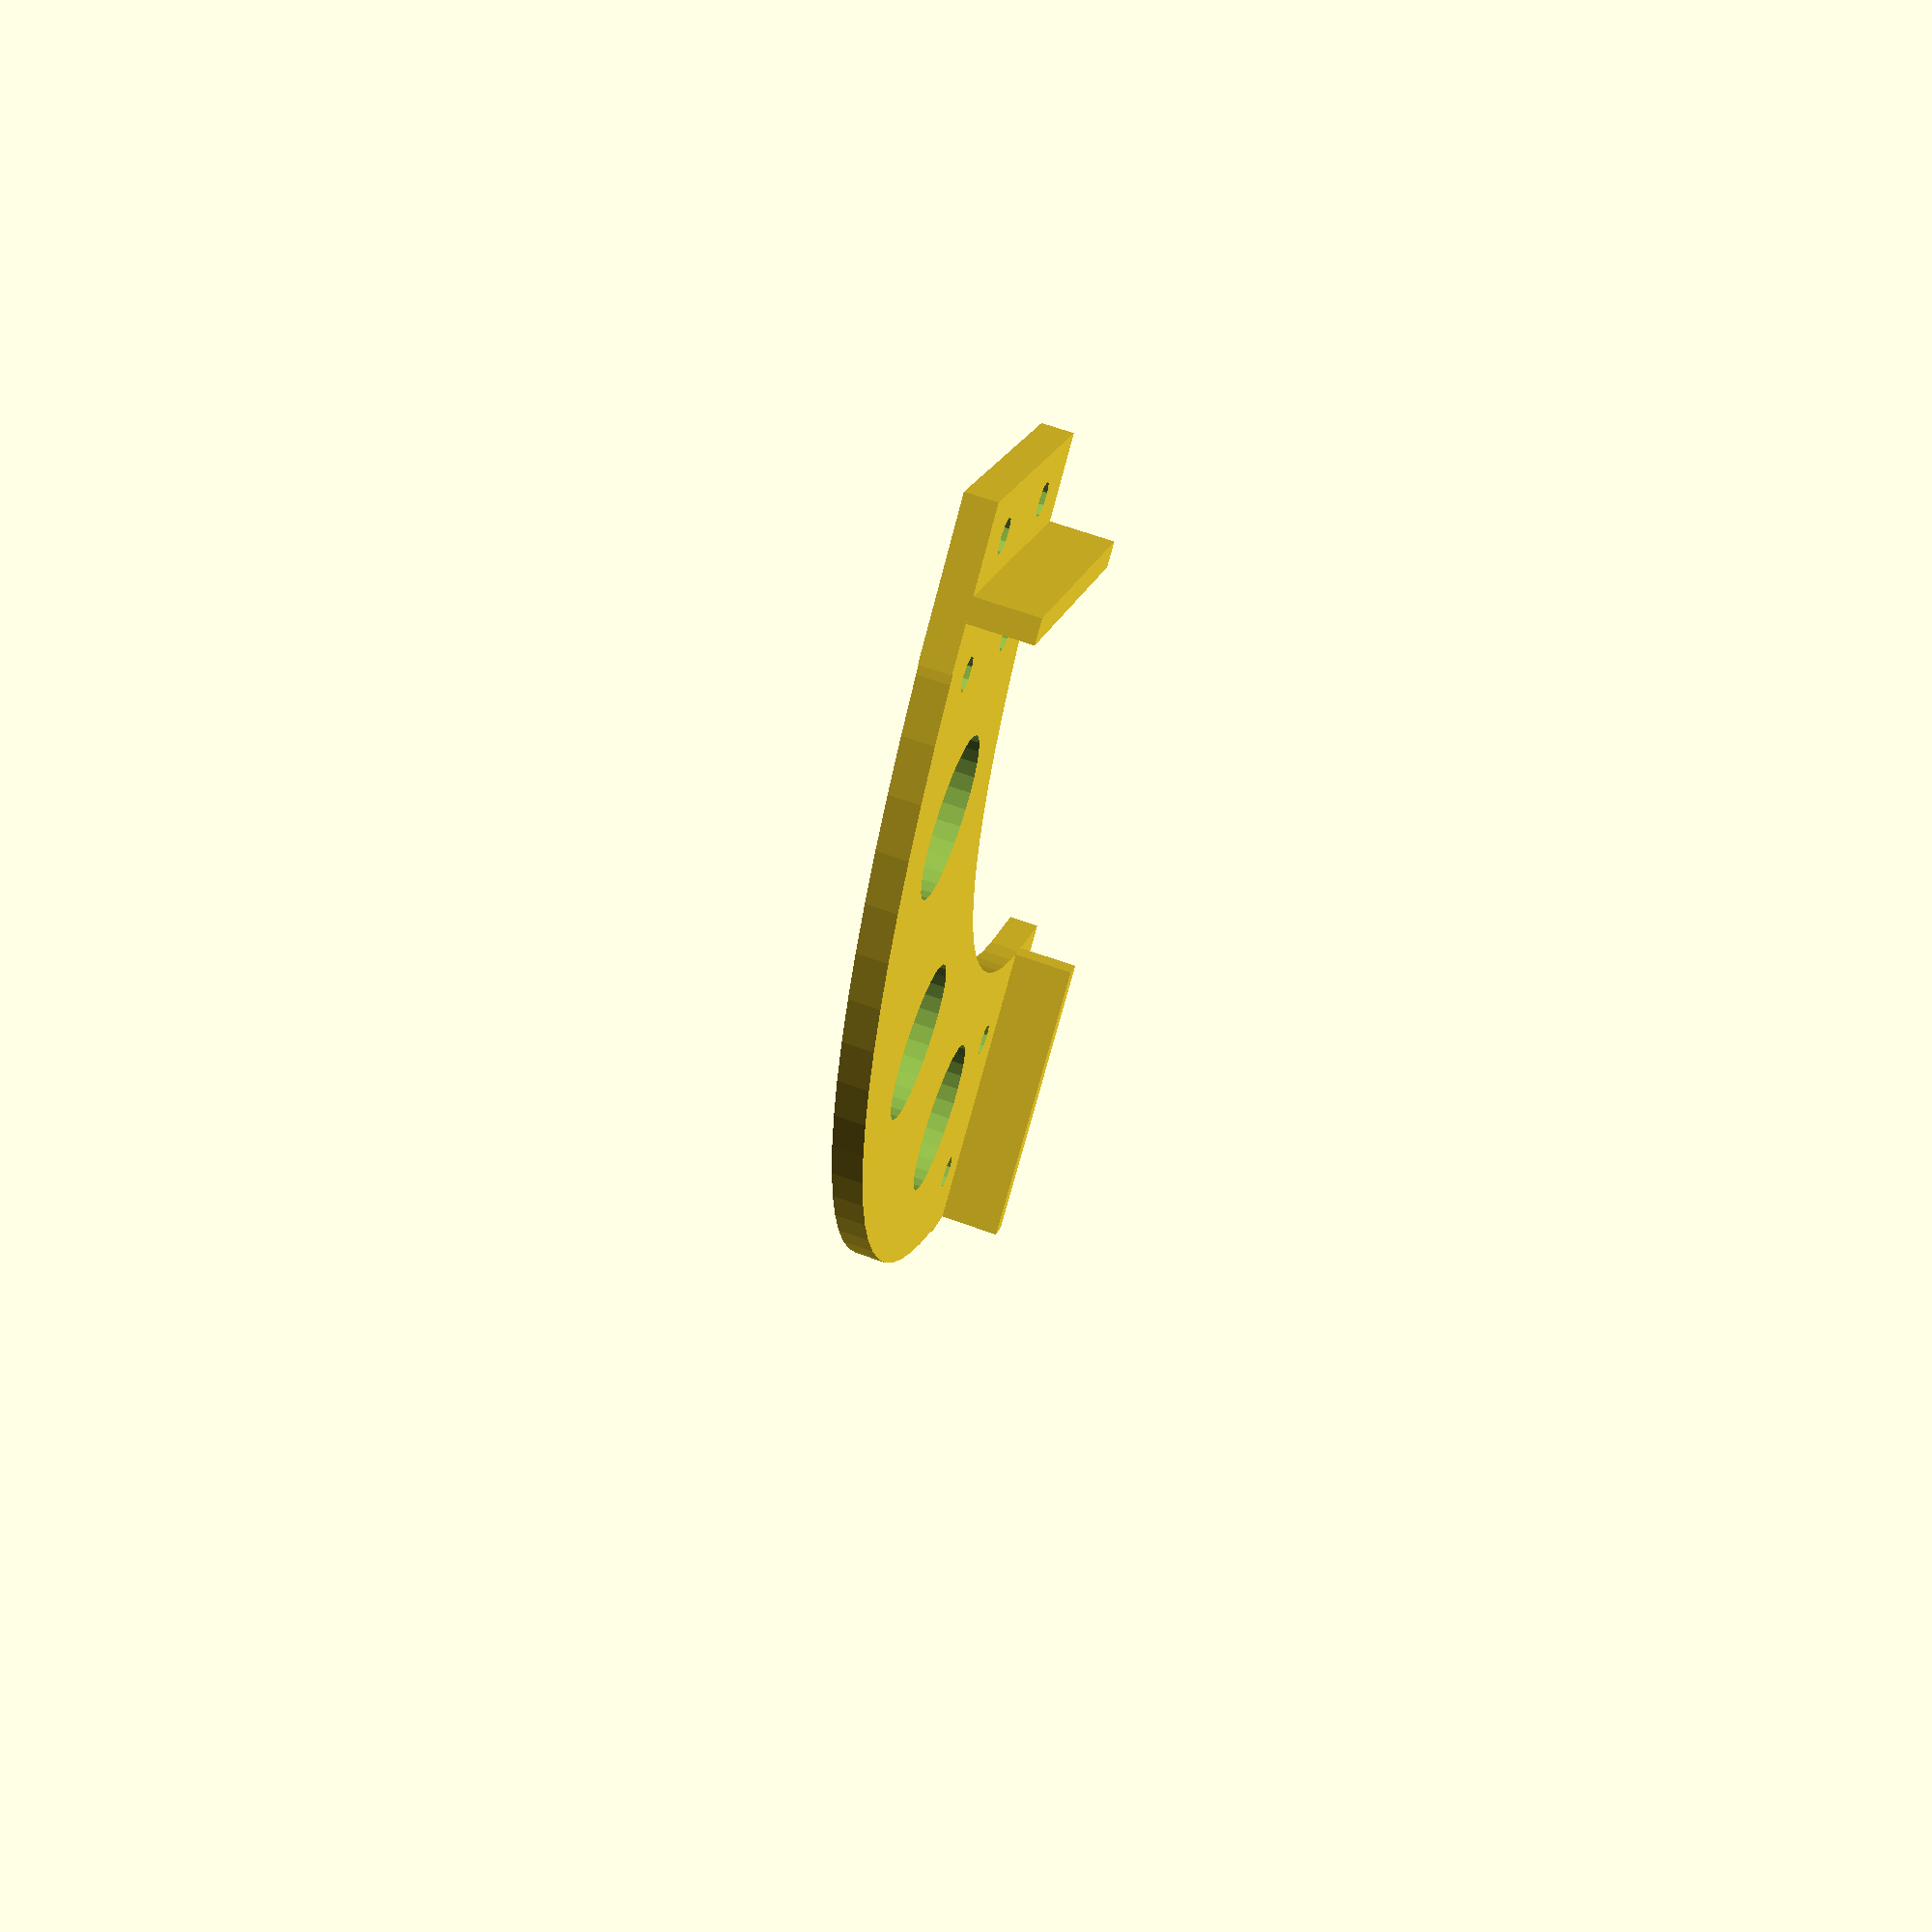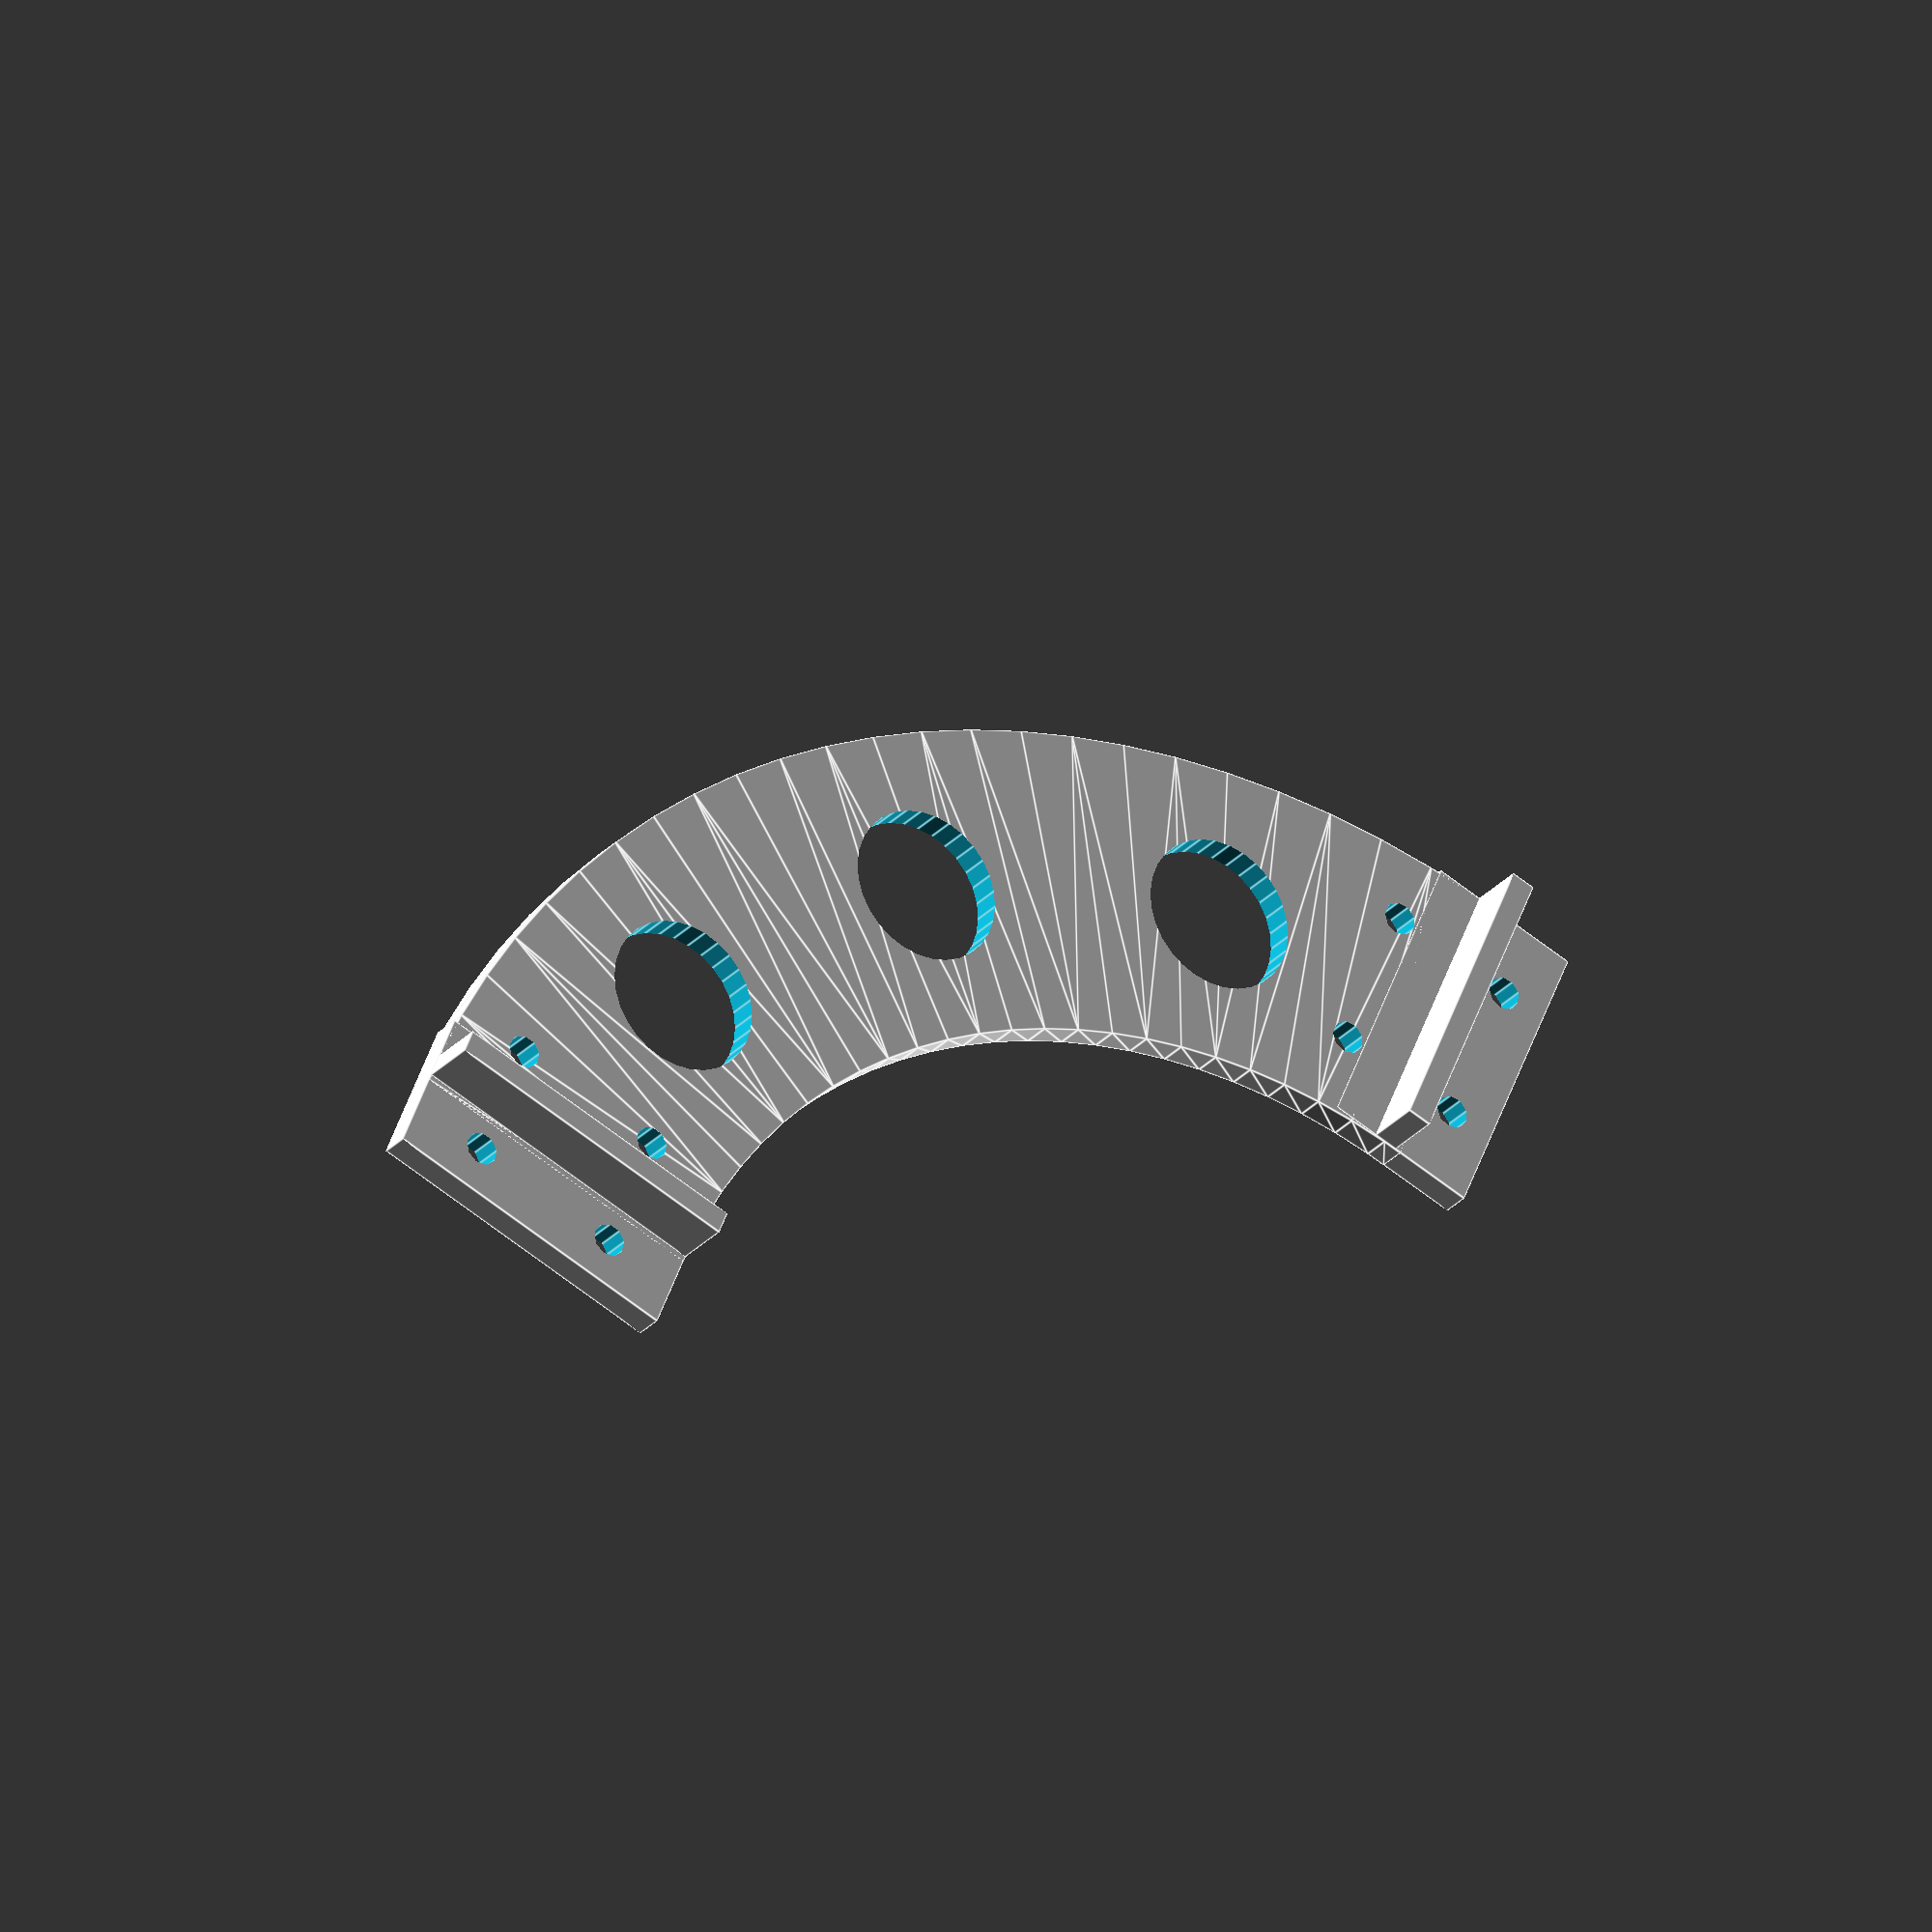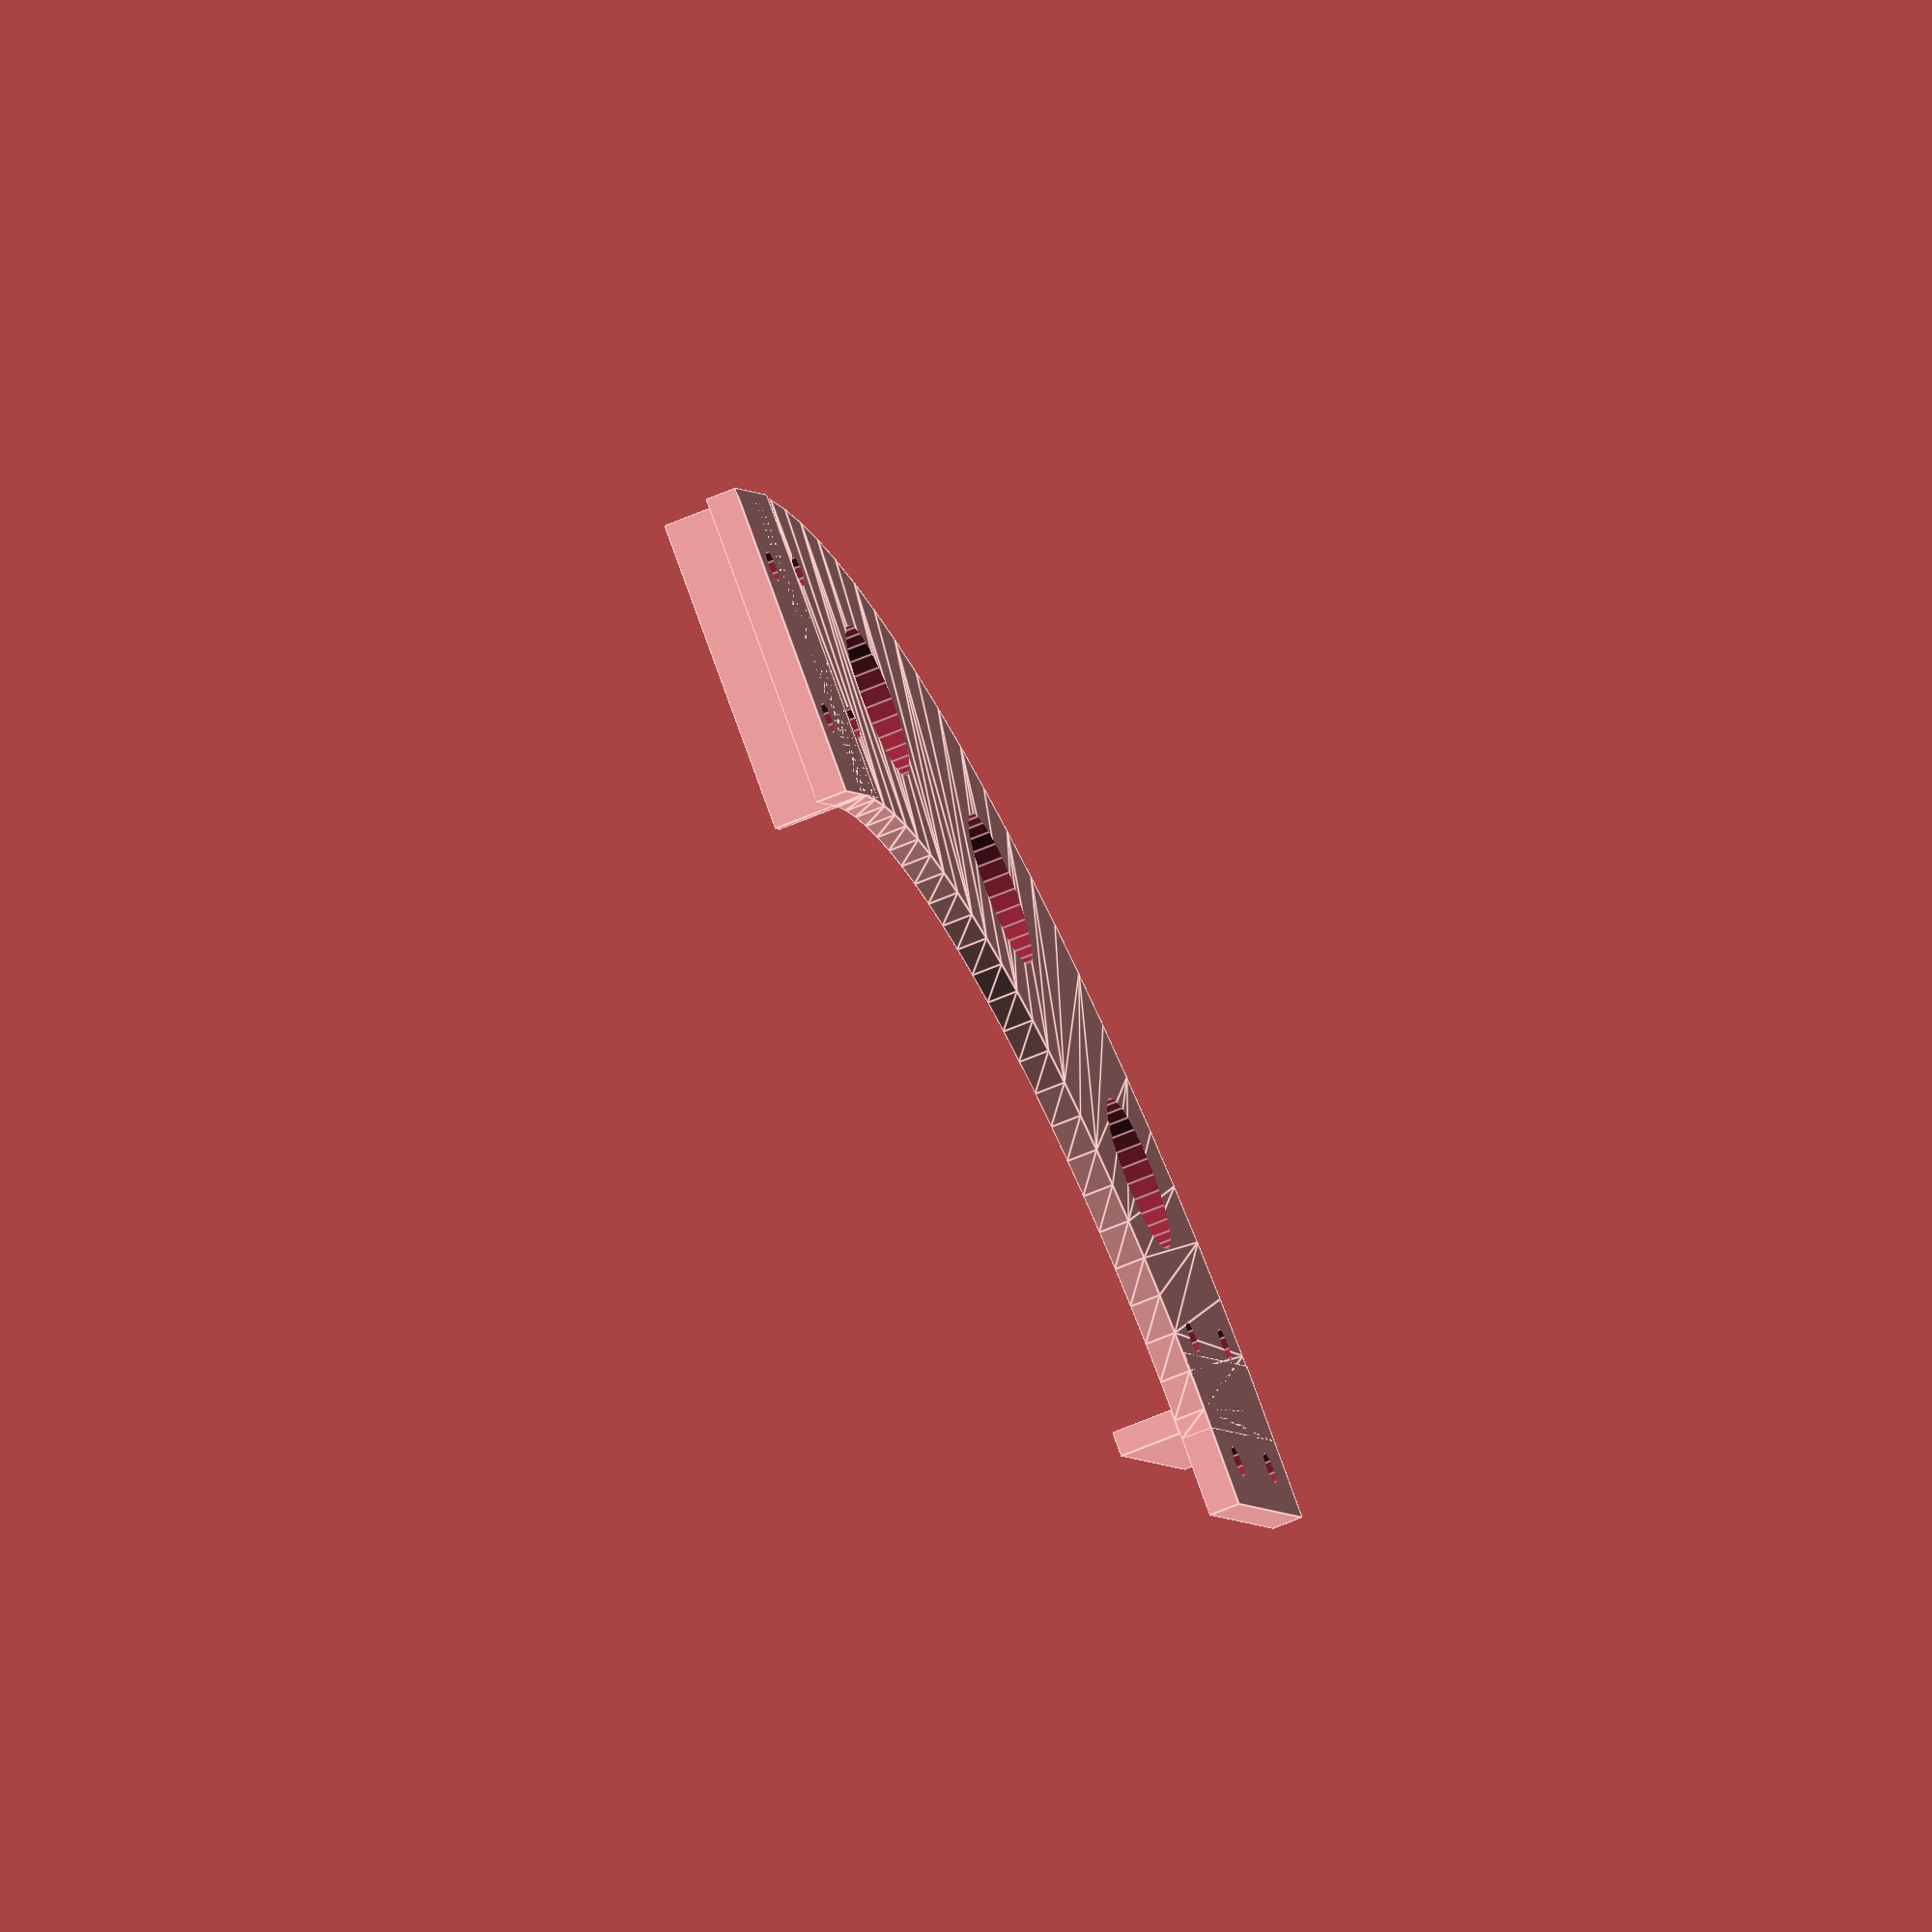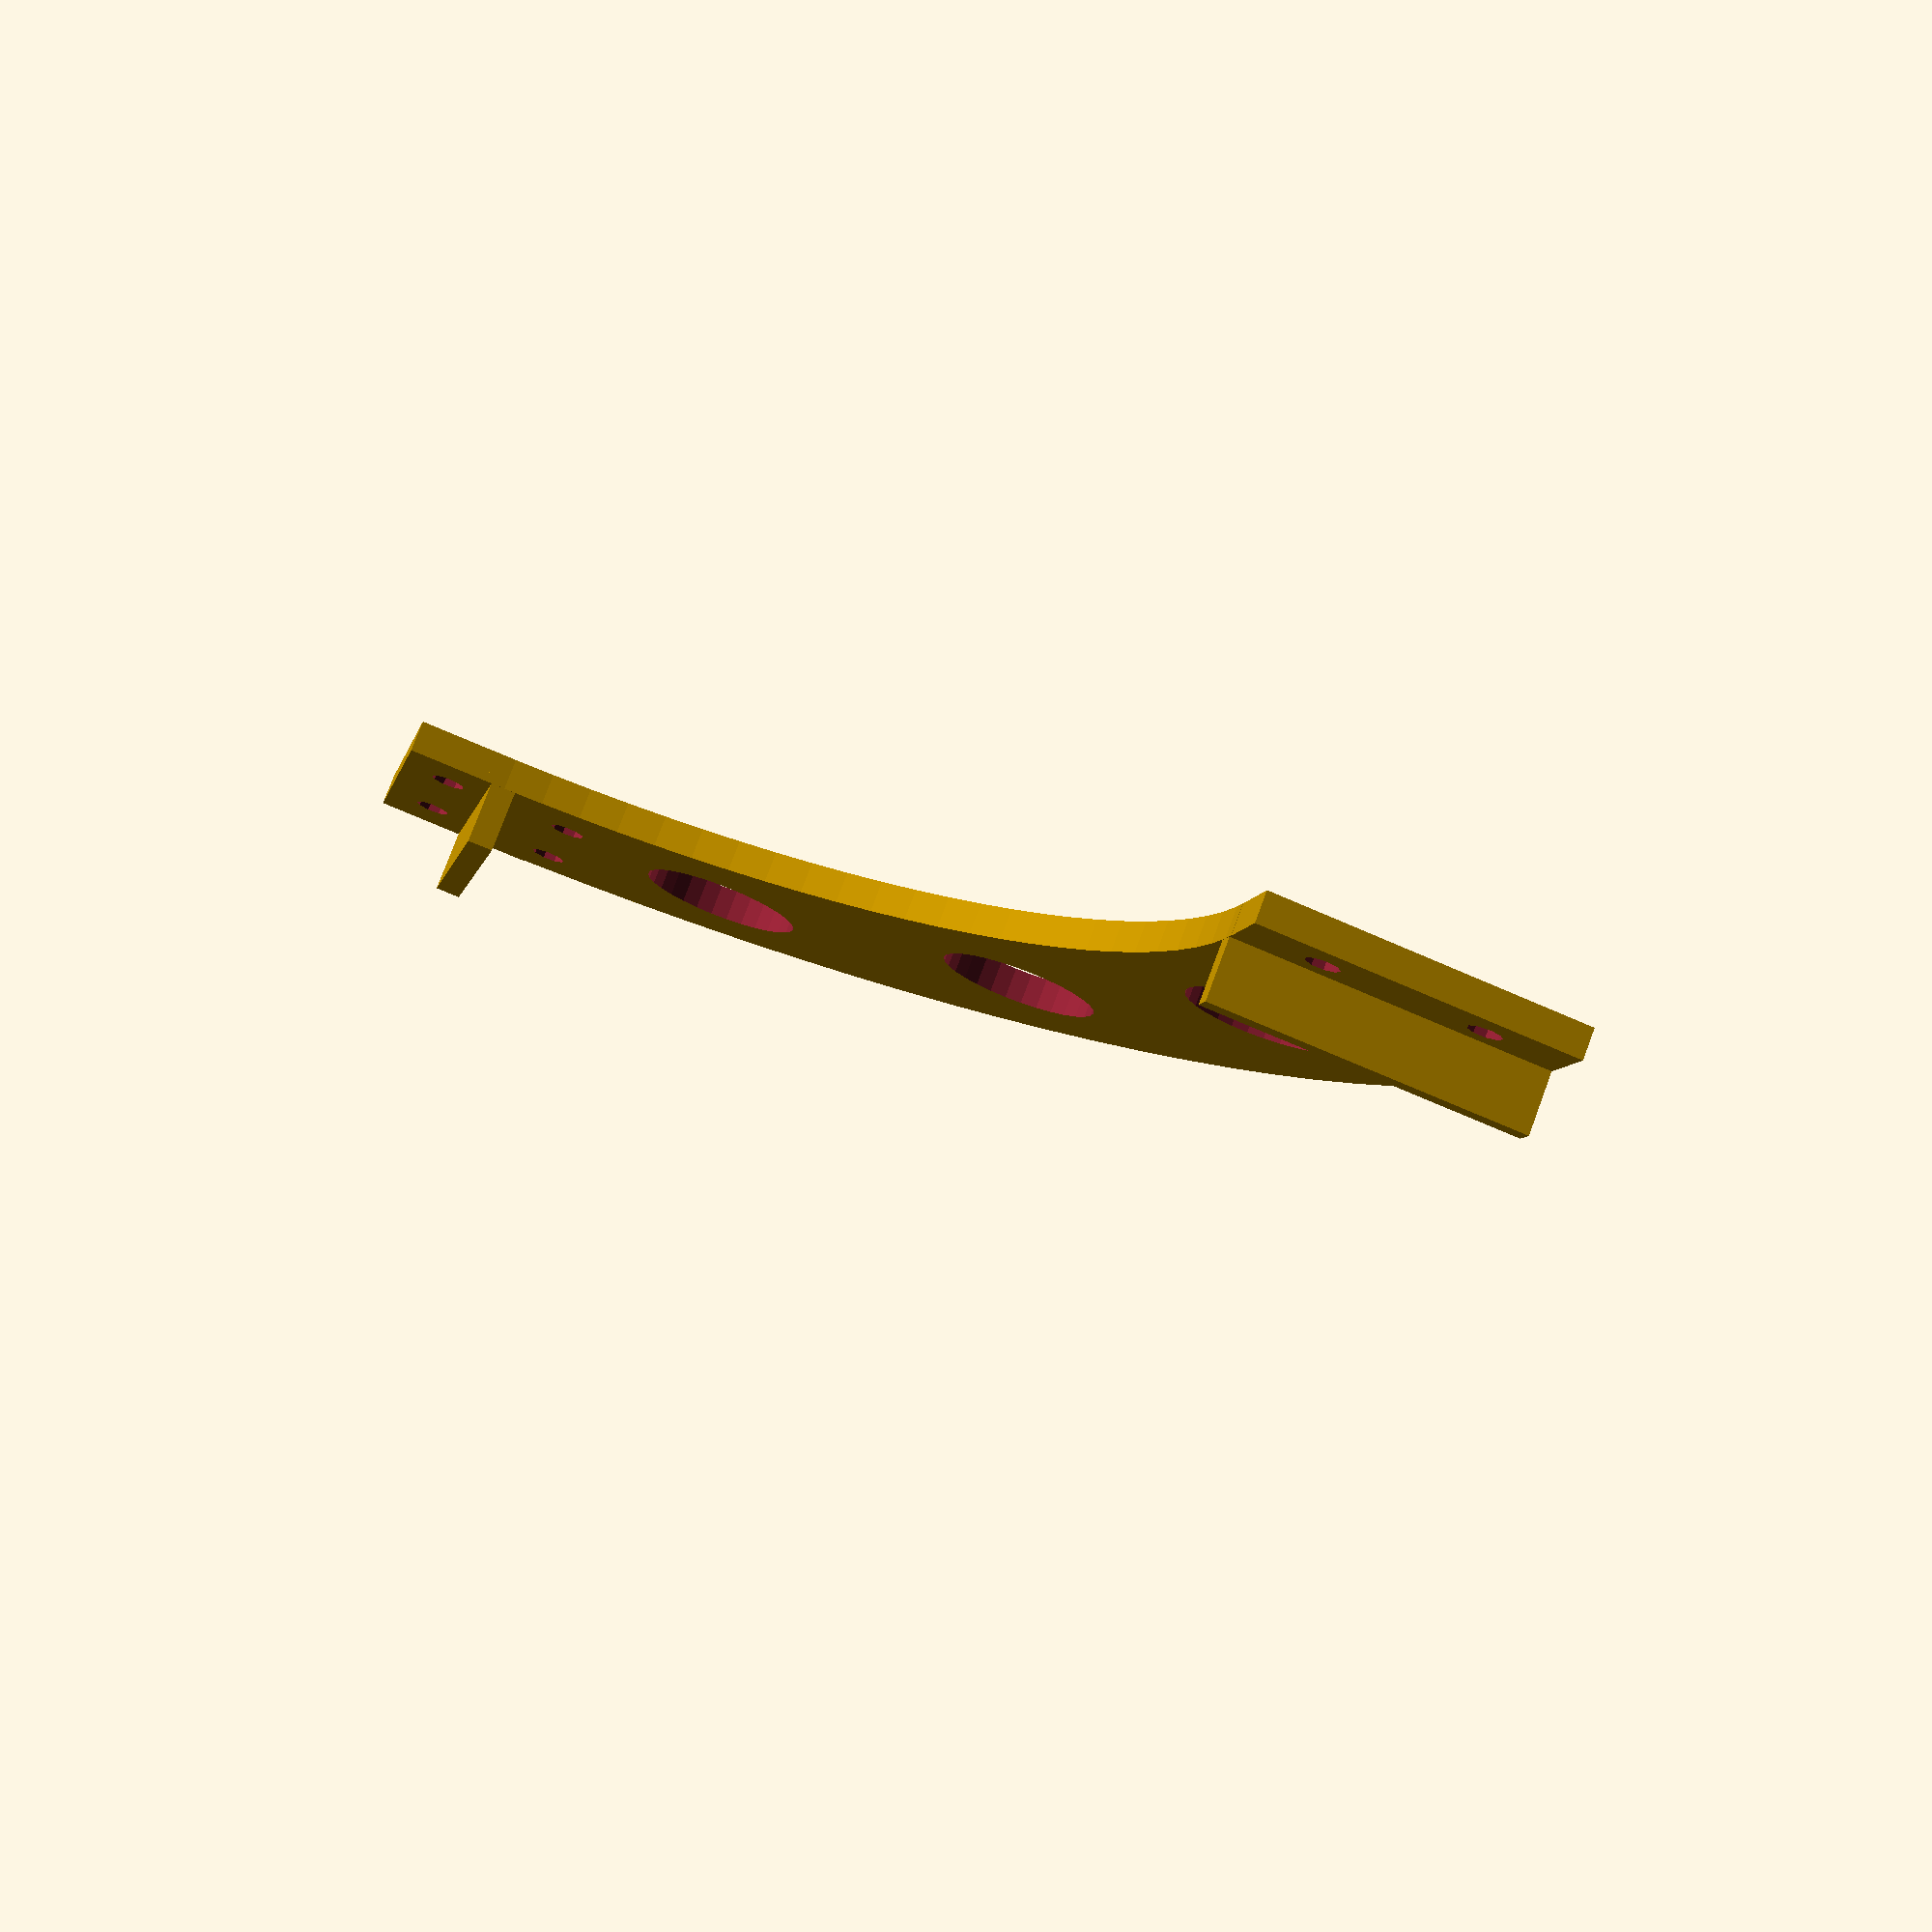
<openscad>
// Source
// https://www.thingiverse.com/thing:1092611/#files

inch = 25.4;
estowall = .067 * inch;
estosize = 1 * inch;
bsize=4;
strutsize=2;
struthole=strutsize * .25 * inch;
thickness=5;

module arc(radius, thickness, angle, fragments){
  $fn=fragments;
	intersection(){
		union(){
			rights = floor(angle/90);
			remain = angle-rights*90;
			if(angle > 90){
				for(i = [0:rights-1]){
					rotate(i*90-(rights-1)*90/2){
						polygon([[0, 0], [radius+thickness, (radius+thickness)*tan(90/2)], [radius+thickness, -(radius+thickness)*tan(90/2)]]);
					}
				}
				rotate(-(rights)*90/2)
					polygon([[0, 0], [radius+thickness, 0], [radius+thickness, -(radius+thickness)*tan(remain/2)]]);
				rotate((rights)*90/2)
					polygon([[0, 0], [radius+thickness, (radius+thickness)*tan(remain/2)], [radius+thickness, 0]]);
			}else{
				polygon([[0, 0], [radius+thickness, (radius+thickness)*tan(angle/2)], [radius+thickness, -(radius+thickness)*tan(angle/2)]]);
			}
		}
		difference(){
			circle(radius+thickness);
			circle(radius);
		}
	}
}

module brace_body(){
   rotate([0,0,45]) linear_extrude(height = thickness, center = true, convexity = 10, twist = 0) arc(bsize * inch ,strutsize * inch,90,100);
}

module mounting_ear(){
    difference(){
        translate([0,(strutsize*inch),0]) cube([estosize,strutsize*inch,thickness]);
        translate([(.5*estosize),(bsize*inch)-1.5*inch,1-thickness]) rotate([0,0,0]) cylinder(r=2.75,h=thickness+5);
        translate([(.5*estosize),(bsize*inch)-.5*inch, 1-thickness]) rotate([0,0,0]) cylinder(r=2.75,h=thickness+5);
    }    
}

module half_ear(){
    difference(){
        translate([0,(strutsize*inch),0]) cube([estosize,strutsize*inch,thickness]);
        translate([(.70*estosize),(bsize*inch)-1.5*inch,1-thickness]) rotate([0,0,0]) cylinder(r=2.75,h=thickness+5);
        translate([(.70*estosize),(bsize*inch)-.5*inch, 1-thickness]) rotate([0,0,0]) cylinder(r=2.75,h=thickness+5);
    }    
    
}

module strut(){
  difference(){
    brace_body();
    rotate([0,0,-20]) translate([0,((strutsize+3)*inch),0-estosize+5]) cylinder(r=struthole,h=estosize+10);
    rotate([0,0,-45]) translate([0,(strutsize+3)*inch,0-estosize+5]) cylinder(r=struthole,h=estosize+10);
    rotate([0,0,-70]) translate([0,(strutsize+3)*inch,0-estosize+5]) cylinder(r=struthole,h=estosize+10);
    }
}

module radius_plate(){
    strut();
    rotate([0,180,0]) translate([0,(strutsize*inch),0-(thickness/2)]) mounting_ear();
    rotate([0,0,-90]) translate([0,(strutsize*inch),0-(thickness/2)]) mounting_ear();
}

module strut_holes(){
 translate([(0-.50*estosize),(bsize*inch)-1.5*inch,1-thickness]) rotate([0,0,0]) cylinder(r=2.75,h=thickness+5);
  translate([(0-.50*estosize),(bsize*inch)-.5*inch, 1-thickness]) rotate([0,0,0]) cylinder(r=2.75,h=thickness+5);   
}

module universal_radius_plate(){
    difference(){
        strut();
        rotate([0,180,0]) translate([-3,(strutsize*inch),0-(thickness/2)]) strut_holes();
        rotate([0,0,-90]) translate([-3,(strutsize*inch),0-(thickness/2)]) strut_holes();
        }
    rotate([0,180,0]) translate([0-estosize/2,(strutsize*inch),0-(thickness/2)]) half_ear();
    rotate([0,0,-90]) translate([0-estosize/2,(strutsize*inch),0-(thickness/2)]) half_ear();
    rotate([0,180,0]) translate([0-thickness,(strutsize*inch),0-(thickness/2)])  translate([0,(strutsize*inch),-10]) cube([4,strutsize*inch,thickness+5]);
    rotate([0,0,-90])  translate([0-thickness,(strutsize*inch),0-(thickness/2)])  translate([0,(strutsize*inch),5]) cube([4,strutsize*inch,thickness+5]);
}


module midradius_plate(){
   radius_plate();
   translate([0-(estosize),0,0]) rotate([0,180,0]) radius_plate();
   }
 
universal_radius_plate();
//translate([0,0,0]) projection(cut = true) universal_radius_plate();   
//radius_plate();  
//translate([0,0,0]) projection(cut = true) radius_plate();
//midradius_plate();
//translate([0,0,0]) projection(cut = true) midradius_plate();   
</openscad>
<views>
elev=292.7 azim=228.4 roll=289.6 proj=p view=wireframe
elev=207.4 azim=112.2 roll=212.1 proj=o view=edges
elev=244.6 azim=150.1 roll=66.8 proj=o view=edges
elev=102.2 azim=282.6 roll=159.6 proj=p view=wireframe
</views>
